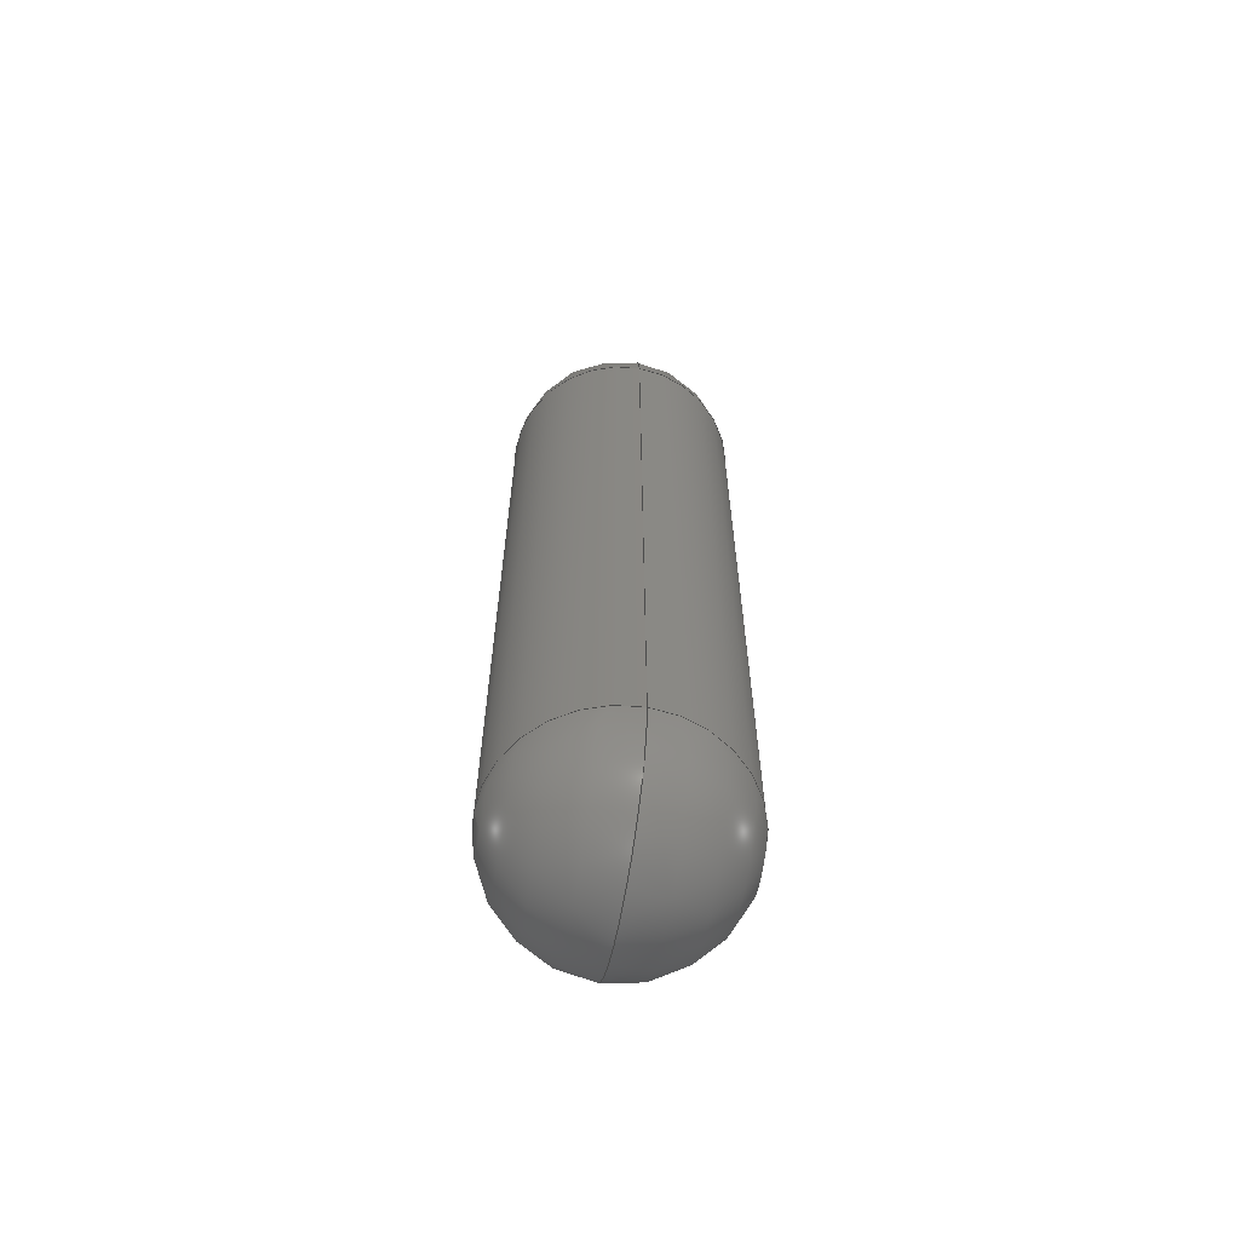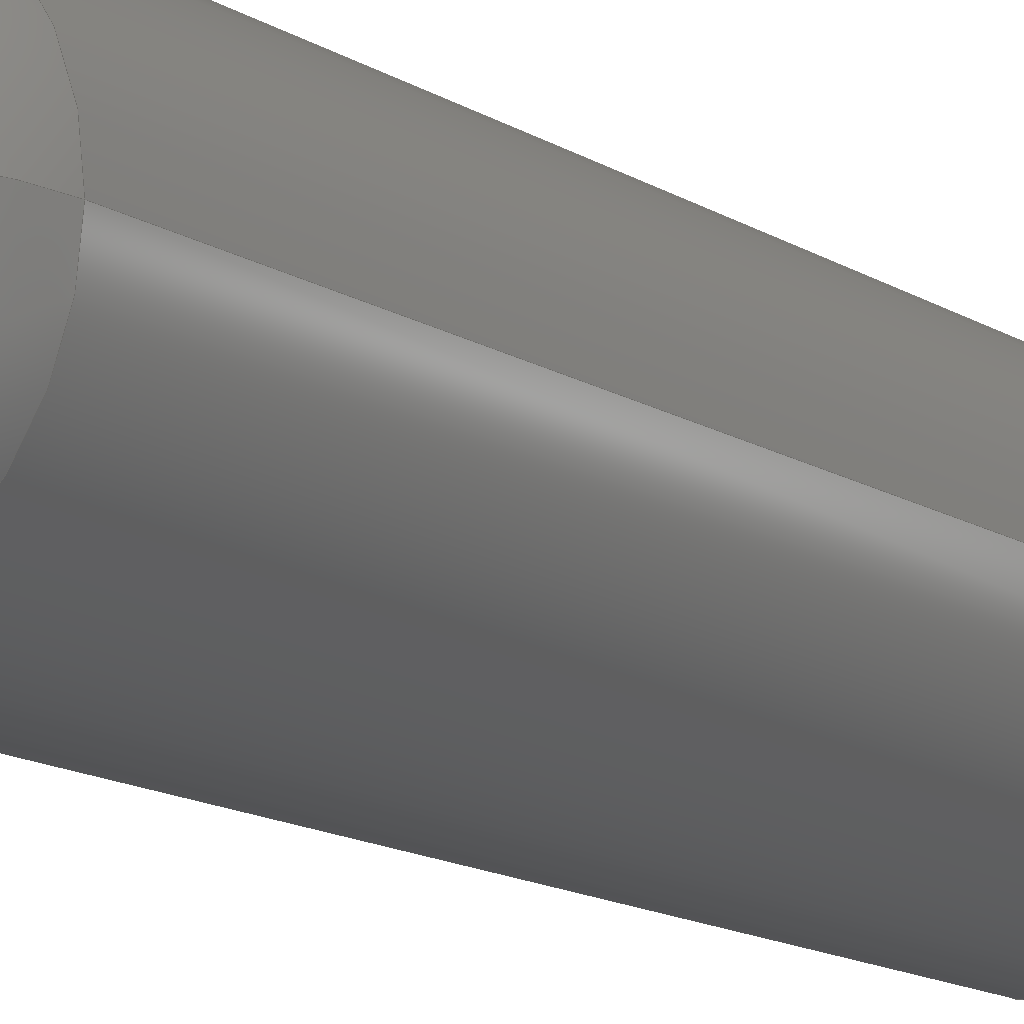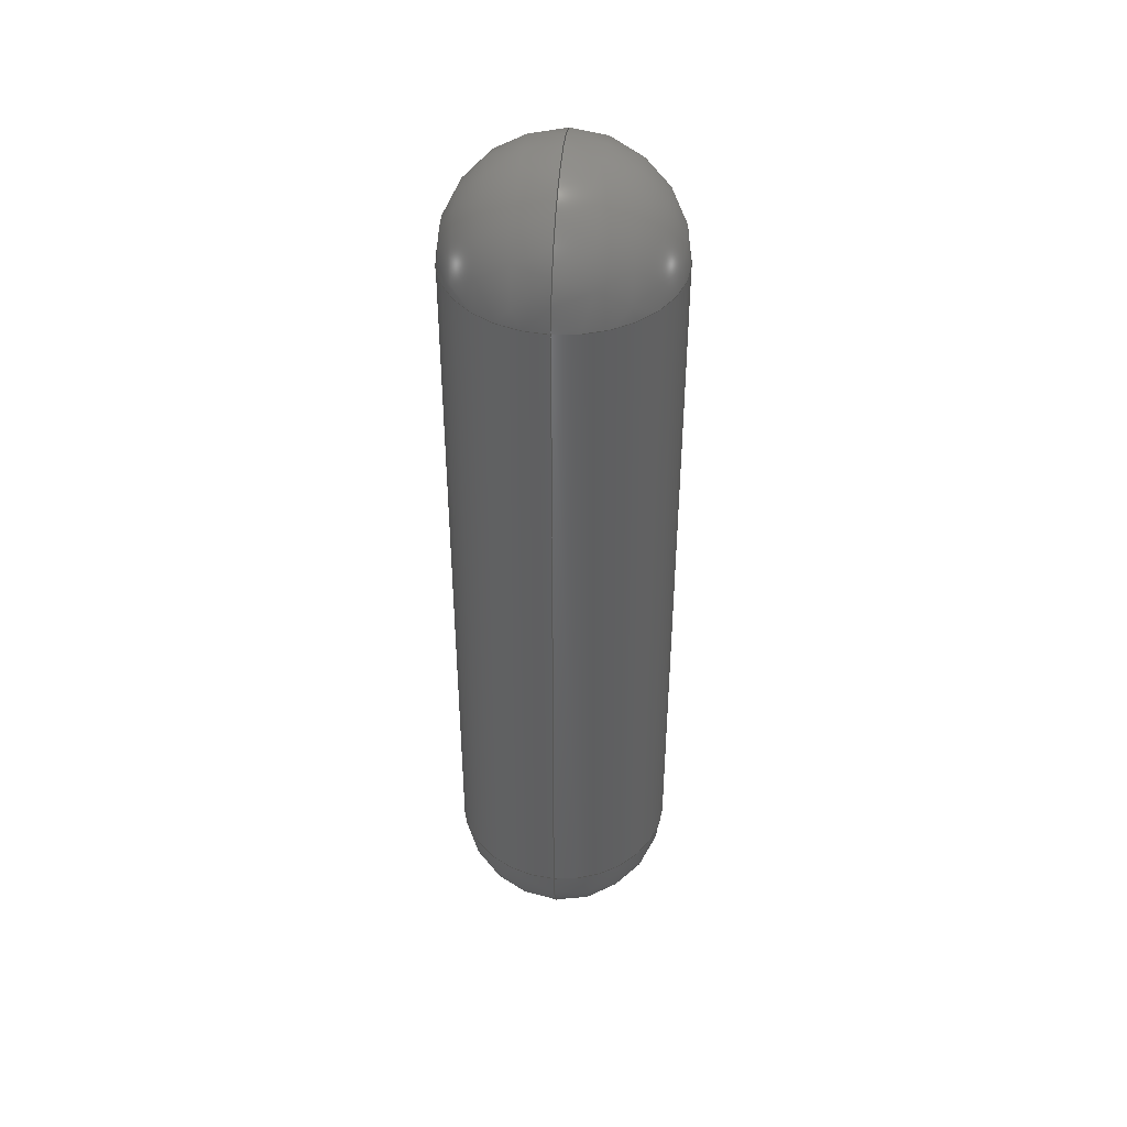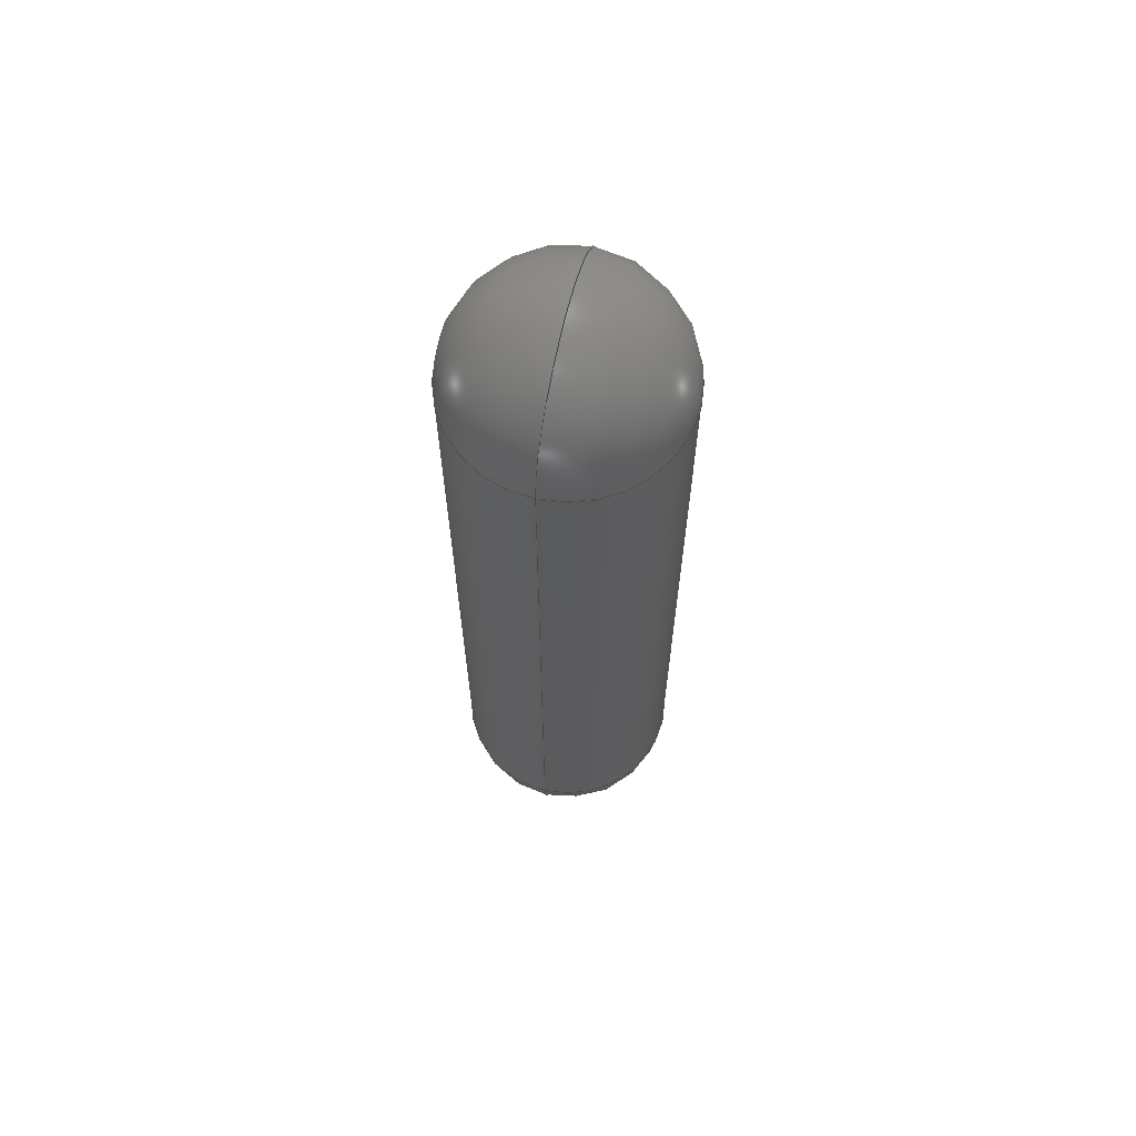
<metadata>
{"format":"step","ext":"step","renderer":"f3d","projection":"perspective","resolution":1024,"background":"white","views":[{"elev":-63.5,"azim":-100.2,"up":"+Y"},{"elev":-12.7,"azim":33.8,"up":"+Z"},{"elev":43.1,"azim":-84.6,"up":"+Y"},{"elev":65.0,"azim":103.4,"up":"+Y"}]}
</metadata>
<code>
ISO-10303-21;
DATA;
#1 =( GEOMETRIC_REPRESENTATION_CONTEXT ( 3 ) GLOBAL_UNCERTAINTY_ASSIGNED_CONTEXT ( ( #169 ) ) GLOBAL_UNIT_ASSIGNED_CONTEXT ( ( #107, #201, #144 ) ) REPRESENTATION_CONTEXT ( 'NONE', 'WORKASPACE' ) );
#2 = SPHERICAL_SURFACE ( 'NONE', #57, 2 ) ;
#3 = ORIENTED_EDGE ( 'NONE', *, *, #204, .F. ) ;
#4 = CARTESIAN_POINT ( 'NONE',  ( 2, 8.27, 2.449e-16 ) ) ;
#5 = DIRECTION ( 'NONE',  ( -1, 0, 0 ) ) ;
#6 = DIRECTION ( 'NONE',  ( 1.808e-31, 1, -0 ) ) ;
#7 = DIRECTION ( 'NONE',  ( 0, 0, 1 ) ) ;
#8 = APPLICATION_CONTEXT ( 'configuration controlled 3d designs of mechanical parts and assemblies' ) ;
#9 = SPHERICAL_SURFACE ( 'NONE', #223, 2 ) ;
#10 = DATE_TIME_ROLE ( 'creation_date' ) ;
#11 = PERSON_AND_ORGANIZATION ( #35, #77 ) ;
#12 = PRODUCT_DEFINITION_SHAPE ( 'NONE', 'NONE',  #217 ) ;
#13 = CC_DESIGN_PERSON_AND_ORGANIZATION_ASSIGNMENT ( #131, #61, ( #153 ) ) ;
#14 = APPROVAL_PERSON_ORGANIZATION ( #11, #226, #182 ) ;
#15 = DATE_TIME_ROLE ( 'classification_date' ) ;
#16 = LINE ( 'NONE', #4, #129 ) ;
#17 = SHAPE_DEFINITION_REPRESENTATION ( #12, #186 ) ;
#18 = CC_DESIGN_PERSON_AND_ORGANIZATION_ASSIGNMENT ( #136, #31, ( #54 ) ) ;
#19 = ADVANCED_FACE ( 'NONE', ( #92 ), #2, .T. ) ;
#20 = APPROVAL_PERSON_ORGANIZATION ( #190, #70, #90 ) ;
#21 = AXIS2_PLACEMENT_3D ( 'NONE', #24, #141, #26 ) ;
#22 = DIRECTION ( 'NONE',  ( -1, 0, 0 ) ) ;
#23 = DIRECTION ( 'NONE',  ( -1, 0, -1.225e-16 ) ) ;
#24 = CARTESIAN_POINT ( 'NONE',  ( 2.261e-14, 8.27, 0 ) ) ;
#25 = CC_DESIGN_APPROVAL ( #226, ( #153 ) ) ;
#26 = DIRECTION ( 'NONE',  ( -1, 0, 0 ) ) ;
#27 = DIRECTION ( 'NONE',  ( 1, 0, 0 ) ) ;
#28 = COORDINATED_UNIVERSAL_TIME_OFFSET ( 8, 0, .BEHIND. ) ;
#29 = DIRECTION ( 'NONE',  ( 0, 0, 1 ) ) ;
#30 = AXIS2_PLACEMENT_3D ( 'NONE', #49, #202, #148 ) ;
#31 = PERSON_AND_ORGANIZATION_ROLE ( 'creator' ) ;
#32 = CARTESIAN_POINT ( 'NONE',  ( 2.261e-14, 6.27, 0 ) ) ;
#33 = PERSON_AND_ORGANIZATION ( #35, #77 ) ;
#34 = LOCAL_TIME ( 9, 0, 1, #187 ) ;
#35 = PERSON ( 'UNSPECIFIED', 'UNSPECIFIED', 'UNSPECIFIED', ('UNSPECIFIED'), ('UNSPECIFIED'), ('UNSPECIFIED') ) ;
#36 = APPROVAL_PERSON_ORGANIZATION ( #209, #38, #162 ) ;
#37 = DATE_AND_TIME ( #122, #173 ) ;
#38 = APPROVAL ( #44, 'UNSPECIFIED' ) ;
#39 = DATE_AND_TIME ( #85, #158 ) ;
#40 = EDGE_CURVE ( 'NONE', #213, #149, #16, .T. ) ;
#41 = ADVANCED_FACE ( 'NONE', ( #52 ), #116, .T. ) ;
#42 = FACE_OUTER_BOUND ( 'NONE', #135, .T. ) ;
#43 = DIRECTION ( 'NONE',  ( 1.808e-31, 1, -0 ) ) ;
#44 = APPROVAL_STATUS ( 'not_yet_approved' ) ;
#45 = AXIS2_PLACEMENT_3D ( 'NONE', #72, #105, #5 ) ;
#46 = PERSON_AND_ORGANIZATION_ROLE ( 'design_supplier' ) ;
#47 = APPROVAL_DATE_TIME ( #69, #38 ) ;
#48 = CALENDAR_DATE ( 2021, 22, 3 ) ;
#49 = CARTESIAN_POINT ( 'NONE',  ( 1.663e-15, -6.77, 0 ) ) ;
#50 = MANIFOLD_SOLID_BREP ( 'Revolve1', #140 ) ;
#51 = EDGE_CURVE ( 'NONE', #213, #206, #110, .T. ) ;
#52 = FACE_OUTER_BOUND ( 'NONE', #64, .T. ) ;
#53 = EDGE_LOOP ( 'NONE', ( #215, #203, #114, #138 ) ) ;
#54 = PRODUCT_DEFINITION_FORMATION_WITH_SPECIFIED_SOURCE ( 'ANY', '', #74, .NOT_KNOWN. ) ;
#55 = CC_DESIGN_DATE_AND_TIME_ASSIGNMENT ( #60, #10, ( #217 ) ) ;
#56 = CYLINDRICAL_SURFACE ( 'NONE', #21, 2 ) ;
#57 = AXIS2_PLACEMENT_3D ( 'NONE', #196, #195, #71 ) ;
#58 = DIRECTION ( 'NONE',  ( -1, 0, 0 ) ) ;
#59 = APPLICATION_PROTOCOL_DEFINITION ( 'international standard', 'config_control_design', 1994, #89 ) ;
#60 = DATE_AND_TIME ( #155, #154 ) ;
#61 = PERSON_AND_ORGANIZATION_ROLE ( 'classification_officer' ) ;
#62 = CARTESIAN_POINT ( 'NONE',  ( 1.785e-15, -8.77, 0 ) ) ;
#63 = CARTESIAN_POINT ( 'NONE',  ( 2.261e-14, 6.27, 0 ) ) ;
#64 = EDGE_LOOP ( 'NONE', ( #194, #152, #97 ) ) ;
#65 = FACE_OUTER_BOUND ( 'NONE', #157, .T. ) ;
#66 = FACE_OUTER_BOUND ( 'NONE', #79, .T. ) ;
#67 = ORIENTED_EDGE ( 'NONE', *, *, #171, .T. ) ;
#68 = CIRCLE ( 'NONE', #126, 2 ) ;
#69 = DATE_AND_TIME ( #100, #160 ) ;
#70 = APPROVAL ( #76, 'UNSPECIFIED' ) ;
#71 = DIRECTION ( 'NONE',  ( 1, 0, 0 ) ) ;
#72 = CARTESIAN_POINT ( 'NONE',  ( 2.261e-14, 8.27, 0 ) ) ;
#73 = LINE ( 'NONE', #197, #108 ) ;
#74 = PRODUCT ( 'Liquid', 'Liquid', '', ( #216 ) ) ;
#75 = DIRECTION ( 'NONE',  ( 1, 0, 0 ) ) ;
#76 = APPROVAL_STATUS ( 'not_yet_approved' ) ;
#77 = ORGANIZATION ( 'UNSPECIFIED', 'UNSPECIFIED', '' ) ;
#78 = CARTESIAN_POINT ( 'NONE',  ( 2, 6.27, 2.449e-16 ) ) ;
#79 = EDGE_LOOP ( 'NONE', ( #172, #167, #3 ) ) ;
#80 = APPROVAL_DATE_TIME ( #39, #70 ) ;
#81 = CARTESIAN_POINT ( 'NONE',  ( -2, 6.27, 0 ) ) ;
#82 = EDGE_CURVE ( 'NONE', #206, #213, #68, .T. ) ;
#83 = CC_DESIGN_APPROVAL ( #70, ( #54 ) ) ;
#84 = EDGE_CURVE ( 'NONE', #149, #224, #120, .T. ) ;
#85 = CALENDAR_DATE ( 2021, 22, 3 ) ;
#86 = CARTESIAN_POINT ( 'NONE',  ( 1.663e-15, -6.77, 0 ) ) ;
#87 = CC_DESIGN_PERSON_AND_ORGANIZATION_ASSIGNMENT ( #164, #46, ( #54 ) ) ;
#88 = EDGE_CURVE ( 'NONE', #170, #206, #145, .T. ) ;
#89 = APPLICATION_CONTEXT ( 'configuration controlled 3d designs of mechanical parts and assemblies' ) ;
#90 = APPROVAL_ROLE ( '' ) ;
#91 = ORIENTED_EDGE ( 'NONE', *, *, #188, .F. ) ;
#92 = FACE_OUTER_BOUND ( 'NONE', #177, .T. ) ;
#93 = DATE_AND_TIME ( #48, #34 ) ;
#94 = CARTESIAN_POINT ( 'NONE',  ( 2.261e-14, 6.27, 0 ) ) ;
#95 = CIRCLE ( 'NONE', #207, 2 ) ;
#96 = ORIENTED_EDGE ( 'NONE', *, *, #88, .F. ) ;
#97 = ORIENTED_EDGE ( 'NONE', *, *, #51, .F. ) ;
#98 = AXIS2_PLACEMENT_3D ( 'NONE', #127, #200, #218 ) ;
#99 = AXIS2_PLACEMENT_3D ( 'NONE', #192, #121, #106 ) ;
#100 = CALENDAR_DATE ( 2021, 22, 3 ) ;
#101 = CIRCLE ( 'NONE', #198, 2 ) ;
#102 = DESIGN_CONTEXT ( 'detailed design', #8, 'design' ) ;
#103 = DIRECTION ( 'NONE',  ( 1.808e-31, 1, -0 ) ) ;
#104 = CC_DESIGN_PERSON_AND_ORGANIZATION_ASSIGNMENT ( #33, #175, ( #217 ) ) ;
#105 = DIRECTION ( 'NONE',  ( 1.808e-31, 1, -0 ) ) ;
#106 = DIRECTION ( 'NONE',  ( 1, 0, 0 ) ) ;
#107 =( LENGTH_UNIT ( ) NAMED_UNIT ( * ) SI_UNIT ( .MILLI., .METRE. ) );
#108 = VECTOR ( 'NONE', #180, 1000 ) ;
#109 = PERSON_AND_ORGANIZATION_ROLE ( 'design_owner' ) ;
#110 = CIRCLE ( 'NONE', #117, 2 ) ;
#111 = APPLICATION_PROTOCOL_DEFINITION ( 'international standard', 'config_control_design', 1994, #8 ) ;
#112 = DIRECTION ( 'NONE',  ( -1, 0, 0 ) ) ;
#113 = CARTESIAN_POINT ( 'NONE',  ( -2, -6.77, -2.449e-16 ) ) ;
#114 = ORIENTED_EDGE ( 'NONE', *, *, #161, .F. ) ;
#115 = CC_DESIGN_DATE_AND_TIME_ASSIGNMENT ( #93, #15, ( #153 ) ) ;
#116 = SPHERICAL_SURFACE ( 'NONE', #99, 2 ) ;
#117 = AXIS2_PLACEMENT_3D ( 'NONE', #211, #103, #159 ) ;
#118 = PERSON_AND_ORGANIZATION ( #35, #77 ) ;
#119 = ADVANCED_FACE ( 'NONE', ( #65 ), #56, .T. ) ;
#120 = CIRCLE ( 'NONE', #183, 2 ) ;
#121 = DIRECTION ( 'NONE',  ( 0, 0, -1 ) ) ;
#122 = CALENDAR_DATE ( 2021, 22, 3 ) ;
#123 = CARTESIAN_POINT ( 'NONE',  ( 2.261e-14, -6.77, 0 ) ) ;
#124 = PRODUCT_RELATED_PRODUCT_CATEGORY ( 'detail', '', ( #74 ) ) ;
#125 = DIRECTION ( 'NONE',  ( 1.225e-16, -2.215e-47, -1 ) ) ;
#126 = AXIS2_PLACEMENT_3D ( 'NONE', #123, #156, #22 ) ;
#127 = CARTESIAN_POINT ( 'NONE',  ( 2.261e-14, 6.27, 0 ) ) ;
#128 = CARTESIAN_POINT ( 'NONE',  ( 2.273e-14, 8.27, 0 ) ) ;
#129 = VECTOR ( 'NONE', #43, 1000 ) ;
#130 = DIRECTION ( 'NONE',  ( 1.808e-31, 1, -0 ) ) ;
#131 = PERSON_AND_ORGANIZATION ( #35, #77 ) ;
#132 = CARTESIAN_POINT ( 'NONE',  ( 0, 0, 0 ) ) ;
#133 = ADVANCED_FACE ( 'NONE', ( #208 ), #176, .T. ) ;
#134 = CIRCLE ( 'NONE', #166, 2 ) ;
#135 = EDGE_LOOP ( 'NONE', ( #91, #142, #181 ) ) ;
#136 = PERSON_AND_ORGANIZATION ( #35, #77 ) ;
#137 = ADVANCED_FACE ( 'NONE', ( #42 ), #9, .T. ) ;
#138 = ORIENTED_EDGE ( 'NONE', *, *, #171, .F. ) ;
#139 = ORIENTED_EDGE ( 'NONE', *, *, #178, .T. ) ;
#140 = CLOSED_SHELL ( 'NONE', ( #225, #133, #41, #19, #119, #137 ) ) ;
#141 = DIRECTION ( 'NONE',  ( 1.808e-31, 1, -0 ) ) ;
#142 = ORIENTED_EDGE ( 'NONE', *, *, #161, .T. ) ;
#143 = COORDINATED_UNIVERSAL_TIME_OFFSET ( 8, 0, .BEHIND. ) ;
#144 =( NAMED_UNIT ( * ) SI_UNIT ( $, .STERADIAN. ) SOLID_ANGLE_UNIT ( ) );
#145 = CIRCLE ( 'NONE', #210, 2 ) ;
#146 = ORIENTED_EDGE ( 'NONE', *, *, #51, .T. ) ;
#147 = DIRECTION ( 'NONE',  ( 1.225e-16, -2.215e-47, -1 ) ) ;
#148 = DIRECTION ( 'NONE',  ( 1, 0, 0 ) ) ;
#149 = VERTEX_POINT ( 'NONE', #78 ) ;
#150 = APPROVAL_STATUS ( 'not_yet_approved' ) ;
#151 = COORDINATED_UNIVERSAL_TIME_OFFSET ( 8, 0, .BEHIND. ) ;
#152 = ORIENTED_EDGE ( 'NONE', *, *, #88, .T. ) ;
#153 = SECURITY_CLASSIFICATION ( '', '', #163 ) ;
#154 = LOCAL_TIME ( 9, 0, 1, #28 ) ;
#155 = CALENDAR_DATE ( 2021, 22, 3 ) ;
#156 = DIRECTION ( 'NONE',  ( 1.808e-31, 1, -0 ) ) ;
#157 = EDGE_LOOP ( 'NONE', ( #227, #146, #67, #168 ) ) ;
#158 = LOCAL_TIME ( 9, 0, 1, #199 ) ;
#159 = DIRECTION ( 'NONE',  ( -1, 0, 0 ) ) ;
#160 = LOCAL_TIME ( 9, 0, 1, #151 ) ;
#161 = EDGE_CURVE ( 'NONE', #224, #149, #101, .T. ) ;
#162 = APPROVAL_ROLE ( '' ) ;
#163 = SECURITY_CLASSIFICATION_LEVEL ( 'unclassified' ) ;
#164 = PERSON_AND_ORGANIZATION ( #35, #77 ) ;
#165 = DIRECTION ( 'NONE',  ( 0, 0, -1 ) ) ;
#166 = AXIS2_PLACEMENT_3D ( 'NONE', #94, #147, #219 ) ;
#167 = ORIENTED_EDGE ( 'NONE', *, *, #188, .T. ) ;
#168 = ORIENTED_EDGE ( 'NONE', *, *, #84, .F. ) ;
#169 = UNCERTAINTY_MEASURE_WITH_UNIT (LENGTH_MEASURE( 1e-05 ), #107, 'distance_accuracy_value', 'NONE');
#170 = VERTEX_POINT ( 'NONE', #62 ) ;
#171 = EDGE_CURVE ( 'NONE', #206, #224, #73, .T. ) ;
#172 = ORIENTED_EDGE ( 'NONE', *, *, #84, .T. ) ;
#173 = LOCAL_TIME ( 9, 0, 1, #143 ) ;
#174 = CARTESIAN_POINT ( 'NONE',  ( 2.261e-14, 6.27, 0 ) ) ;
#175 = PERSON_AND_ORGANIZATION_ROLE ( 'creator' ) ;
#176 = CYLINDRICAL_SURFACE ( 'NONE', #45, 2 ) ;
#177 = EDGE_LOOP ( 'NONE', ( #96, #139, #184 ) ) ;
#178 = EDGE_CURVE ( 'NONE', #170, #213, #212, .T. ) ;
#179 = CARTESIAN_POINT ( 'NONE',  ( 2, -6.77, 0 ) ) ;
#180 = DIRECTION ( 'NONE',  ( 1.808e-31, 1, -0 ) ) ;
#181 = ORIENTED_EDGE ( 'NONE', *, *, #204, .T. ) ;
#182 = APPROVAL_ROLE ( '' ) ;
#183 = AXIS2_PLACEMENT_3D ( 'NONE', #193, #6, #58 ) ;
#184 = ORIENTED_EDGE ( 'NONE', *, *, #82, .F. ) ;
#185 = APPROVAL_DATE_TIME ( #37, #226 ) ;
#186 = ADVANCED_BREP_SHAPE_REPRESENTATION ( 'Liquid', ( #50, #191 ), #1 ) ;
#187 = COORDINATED_UNIVERSAL_TIME_OFFSET ( 8, 0, .BEHIND. ) ;
#188 = EDGE_CURVE ( 'NONE', #224, #189, #134, .T. ) ;
#189 = VERTEX_POINT ( 'NONE', #128 ) ;
#190 = PERSON_AND_ORGANIZATION ( #35, #77 ) ;
#191 = AXIS2_PLACEMENT_3D ( 'NONE', #132, #7, #75 ) ;
#192 = CARTESIAN_POINT ( 'NONE',  ( 1.663e-15, -6.77, 0 ) ) ;
#193 = CARTESIAN_POINT ( 'NONE',  ( 2.261e-14, 6.27, 0 ) ) ;
#194 = ORIENTED_EDGE ( 'NONE', *, *, #178, .F. ) ;
#195 = DIRECTION ( 'NONE',  ( 0, 0, -1 ) ) ;
#196 = CARTESIAN_POINT ( 'NONE',  ( 1.663e-15, -6.77, 0 ) ) ;
#197 = CARTESIAN_POINT ( 'NONE',  ( -2, 8.27, 0 ) ) ;
#198 = AXIS2_PLACEMENT_3D ( 'NONE', #63, #130, #112 ) ;
#199 = COORDINATED_UNIVERSAL_TIME_OFFSET ( 8, 0, .BEHIND. ) ;
#200 = DIRECTION ( 'NONE',  ( 0, 0, -1 ) ) ;
#201 =( NAMED_UNIT ( * ) PLANE_ANGLE_UNIT ( ) SI_UNIT ( $, .RADIAN. ) );
#202 = DIRECTION ( 'NONE',  ( 0, 0, 1 ) ) ;
#203 = ORIENTED_EDGE ( 'NONE', *, *, #40, .T. ) ;
#204 = EDGE_CURVE ( 'NONE', #149, #189, #95, .T. ) ;
#205 = SPHERICAL_SURFACE ( 'NONE', #98, 2 ) ;
#206 = VERTEX_POINT ( 'NONE', #113 ) ;
#207 = AXIS2_PLACEMENT_3D ( 'NONE', #32, #29, #221 ) ;
#208 = FACE_OUTER_BOUND ( 'NONE', #53, .T. ) ;
#209 = PERSON_AND_ORGANIZATION ( #35, #77 ) ;
#210 = AXIS2_PLACEMENT_3D ( 'NONE', #86, #125, #23 ) ;
#211 = CARTESIAN_POINT ( 'NONE',  ( 2.261e-14, -6.77, 0 ) ) ;
#212 = CIRCLE ( 'NONE', #30, 2 ) ;
#213 = VERTEX_POINT ( 'NONE', #179 ) ;
#214 = CC_DESIGN_APPROVAL ( #38, ( #217 ) ) ;
#215 = ORIENTED_EDGE ( 'NONE', *, *, #82, .T. ) ;
#216 = MECHANICAL_CONTEXT ( 'NONE', #89, 'mechanical' ) ;
#217 = PRODUCT_DEFINITION ( 'UNKNOWN', '', #54, #102 ) ;
#218 = DIRECTION ( 'NONE',  ( 1, 0, 0 ) ) ;
#219 = DIRECTION ( 'NONE',  ( -1, 0, -1.225e-16 ) ) ;
#220 = CC_DESIGN_PERSON_AND_ORGANIZATION_ASSIGNMENT ( #118, #109, ( #74 ) ) ;
#221 = DIRECTION ( 'NONE',  ( 1, 0, 0 ) ) ;
#222 = CC_DESIGN_SECURITY_CLASSIFICATION ( #153, ( #54 ) ) ;
#223 = AXIS2_PLACEMENT_3D ( 'NONE', #174, #165, #27 ) ;
#224 = VERTEX_POINT ( 'NONE', #81 ) ;
#225 = ADVANCED_FACE ( 'NONE', ( #66 ), #205, .T. ) ;
#226 = APPROVAL ( #150, 'UNSPECIFIED' ) ;
#227 = ORIENTED_EDGE ( 'NONE', *, *, #40, .F. ) ;
ENDSEC;
END-ISO-10303-21;

</code>
